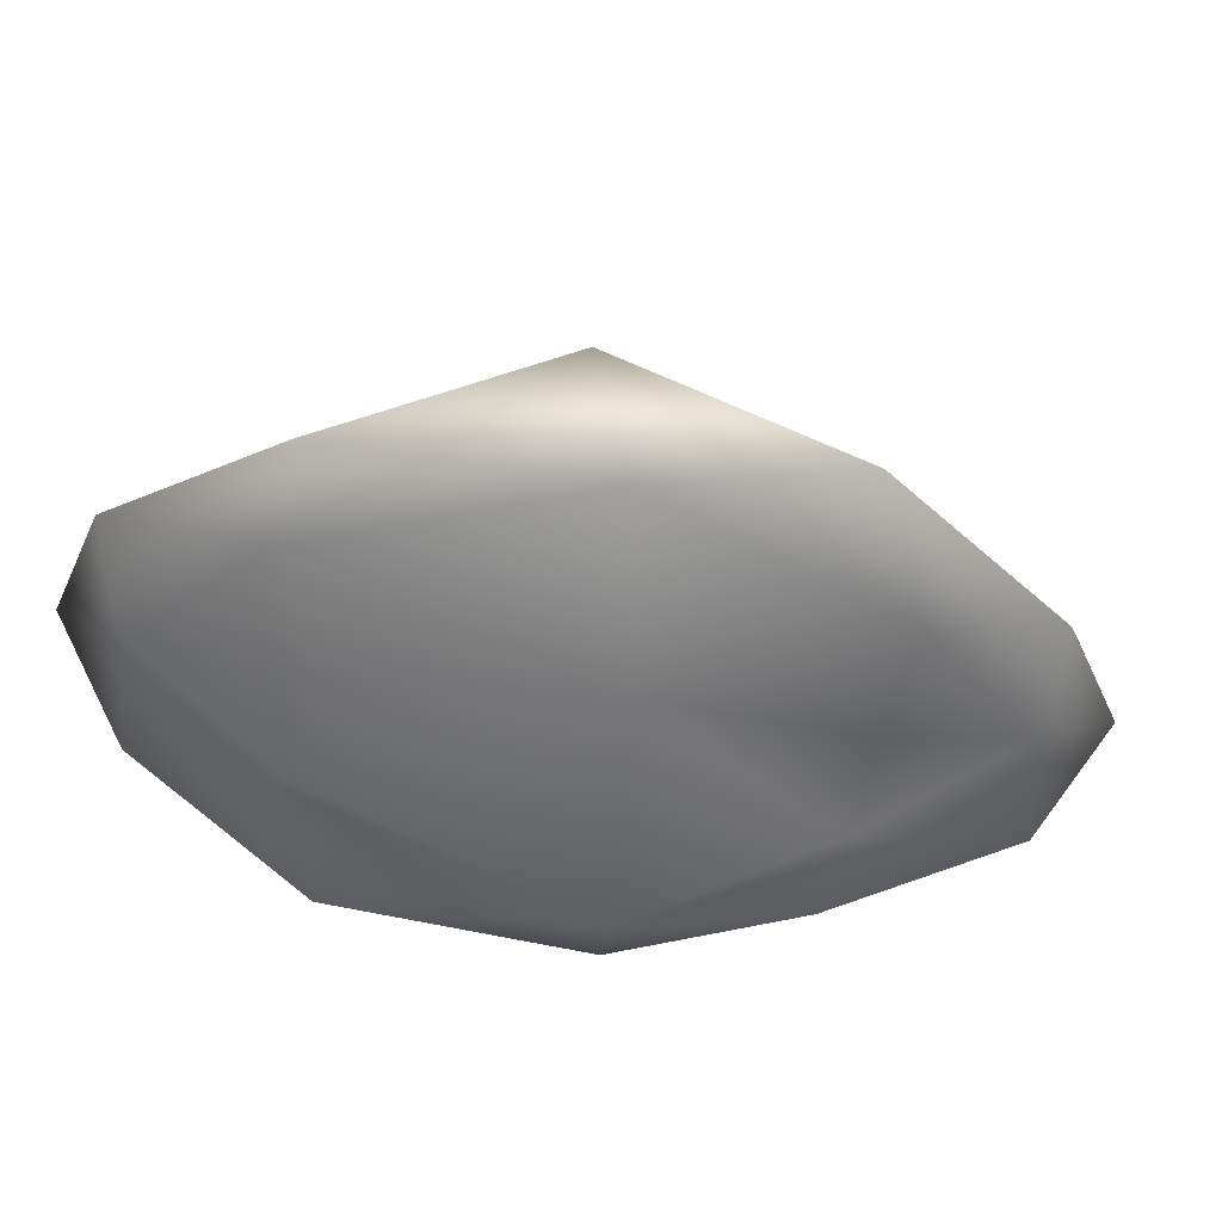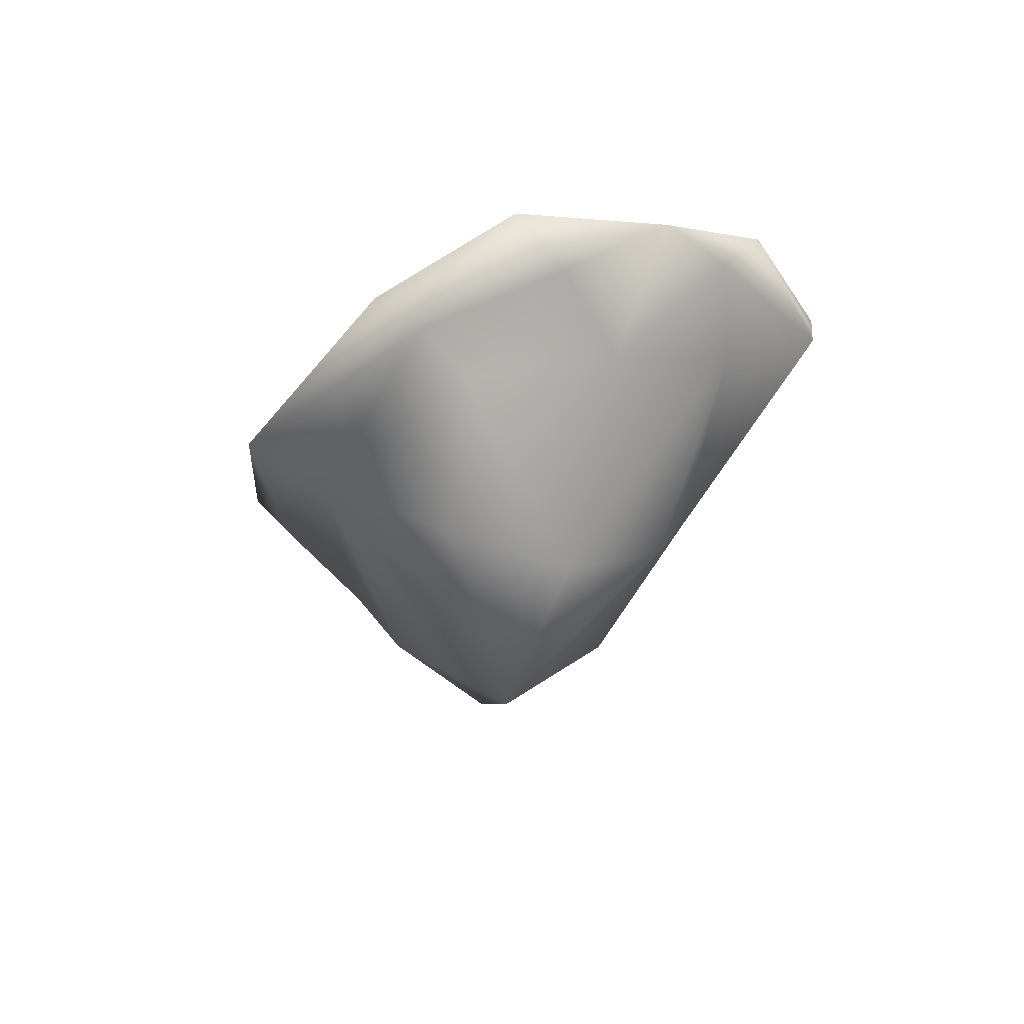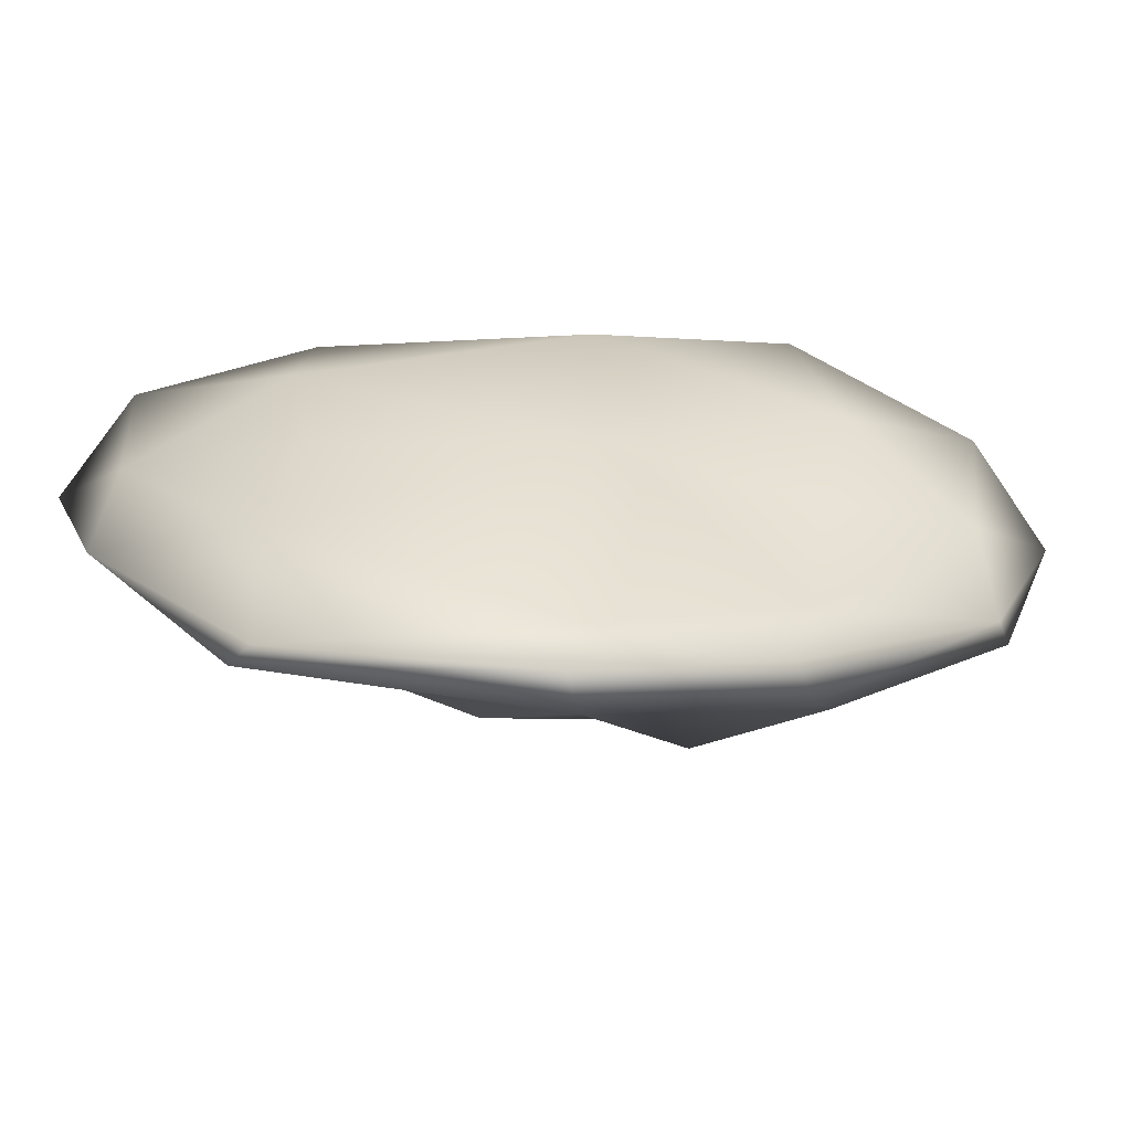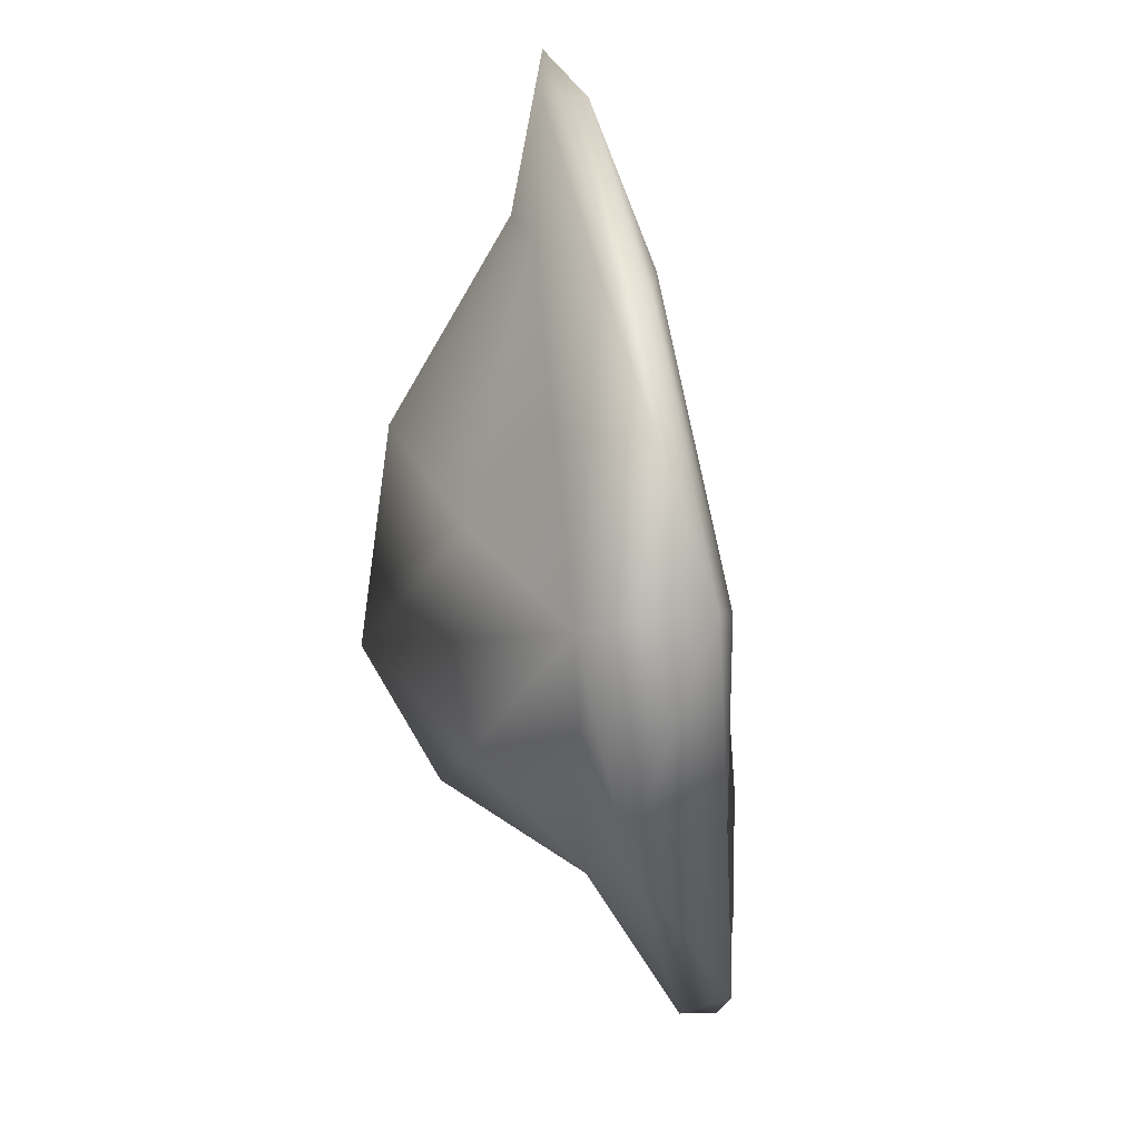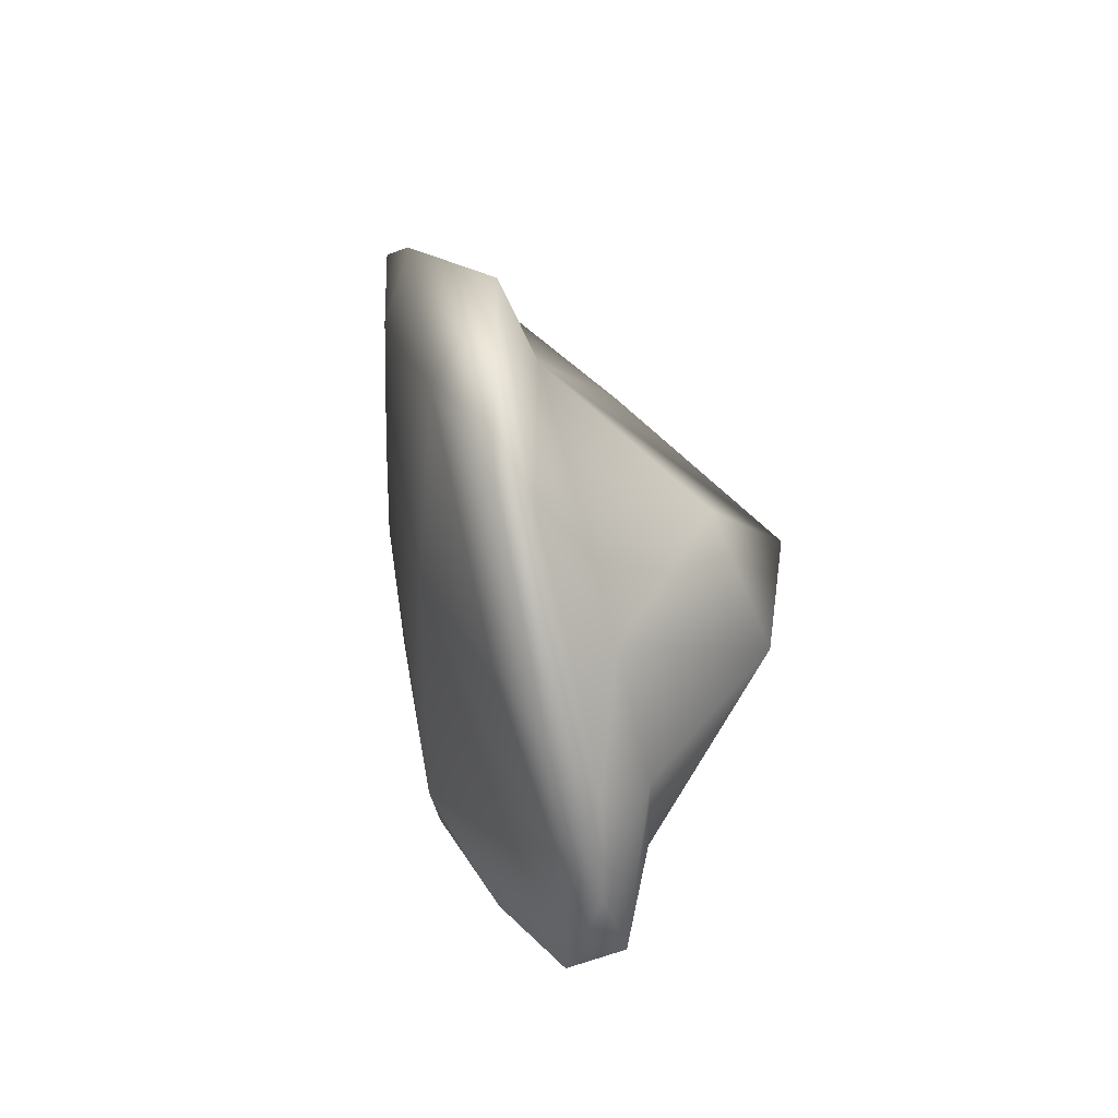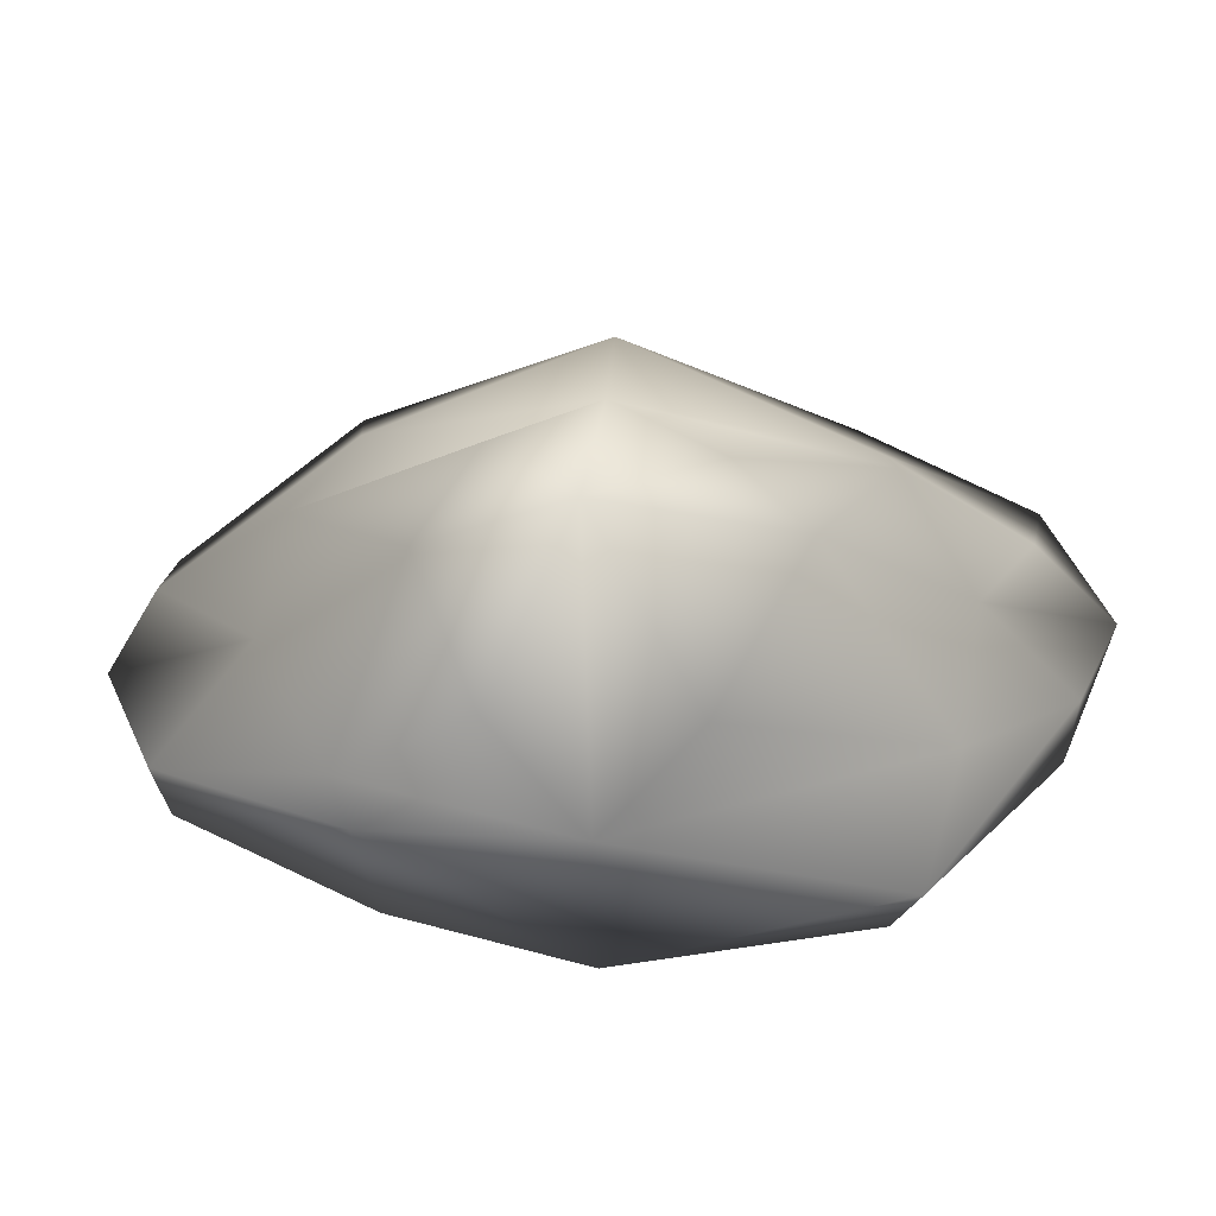
<metadata>
{"format":"obj","ext":"obj","renderer":"f3d","projection":"perspective","resolution":1024,"background":"white","views":[{"elev":35.5,"azim":-159.4,"up":"+Z"},{"elev":-9.4,"azim":68.5,"up":"+Y"},{"elev":-51.6,"azim":-163.7,"up":"+Z"},{"elev":-78.7,"azim":117.0,"up":"+Z"},{"elev":31.6,"azim":-86.0,"up":"+Z"},{"elev":-20.8,"azim":12.1,"up":"+Z"}]}
</metadata>
<code>
o DurotarCliffRock01
v -20.21 -4.102 14.14
v -22.78 -4.11 5.36
v -29.38 -7.446 5.052
v -22.99 -12.28 -1.756
v -29.49 -10.08 2.354
v -31.85 -10.32 -2.361
v -28.48 -7.713 -2.322
v -20.96 -4.16 -1.976
v -9.21 0.3159 13.42
v -9.599 1.175 1.416
v -19.55 -4.797 -9.407
v -28.56 -8.289 -9.733
v -28.73 -11.41 -8.107
v -18.74 -12.16 -9.348
v 7.687 5.504 -5.704
v -8.672 1.254 -14.11
v -18.35 -3.859 -14.46
v 7.484 4.803 -14.46
v -7.645 0.7948 -16.92
v -18.4 -9.54 -11.48
v -6.398 -6.442 -11.99
v 9.588 2.939 -13.3
v 17.2 6.364 -5.456
v 18.43 4.226 -2.602
v 12.16 0.5948 -5.998
v 0.2399 -9.482 -7.017
v 6.071 5.191 1.671
v 16.5 6.25 1.944
v 20.66 5.354 2.046
v 13.51 -0.2602 1.832
v 6.244 -11.7 1.768
v -4.264 -19.04 1.676
v 1.562 -9.12 7.553
v -5.933 -5.243 13.51
v 9.625 -1.45 9.526
v 16.52 3.432 6.402
v 16.82 6.284 9.371
v 7.363 5.164 9.122
v 6.987 3.518 14.31
v 8.616 1.637 11.77
v -5.892 -3.052 18.42
v -10.21 -14.94 7.008
v -13.01 -18.41 0.07224
v -10.37 -14.5 -7.505
v -22.38 -10.44 5.995
v -19.67 -6.145 12.21
g Geoset0
f 1 2 3
f 4 5 6
f 5 3 6
f 3 7 6
f 2 7 3
f 2 8 7
f 2 1 9
f 2 9 10
f 8 2 10
f 11 8 10
f 8 11 7
f 7 11 12
f 7 12 6
f 12 13 6
f 13 4 6
f 14 4 13
f 15 16 10
f 16 11 10
f 17 11 16
f 11 17 12
f 15 18 16
f 19 16 18
f 16 19 17
f 20 17 19
f 17 20 12
f 12 20 13
f 20 14 13
f 14 20 21
f 21 20 19
f 22 21 19
f 18 22 19
f 22 18 23
f 18 15 23
f 22 23 24
f 25 22 24
f 22 25 21
f 25 26 21
f 15 27 28
f 15 28 23
f 23 28 29
f 24 23 29
f 30 24 29
f 30 25 24
f 25 30 31
f 25 31 26
f 32 26 31
f 32 21 26
f 33 34 32
f 31 33 32
f 33 31 35
f 30 35 31
f 35 30 36
f 36 30 29
f 37 36 29
f 28 37 29
f 28 38 37
f 27 38 28
f 38 39 37
f 39 40 37
f 37 40 36
f 40 35 36
f 34 33 35
f 35 40 34
f 34 40 41
f 40 39 41
f 9 41 39
f 39 38 9
f 9 38 10
f 38 27 10
f 27 15 10
f 32 34 42
f 43 44 32
f 32 42 43
f 45 43 42
f 45 42 34
f 46 45 34
f 46 34 41
f 1 46 41
f 41 9 1
f 44 21 32
f 21 44 14
f 44 43 14
f 4 14 43
f 45 4 43
f 4 45 5
f 45 46 5
f 46 3 5
f 46 1 3

</code>
